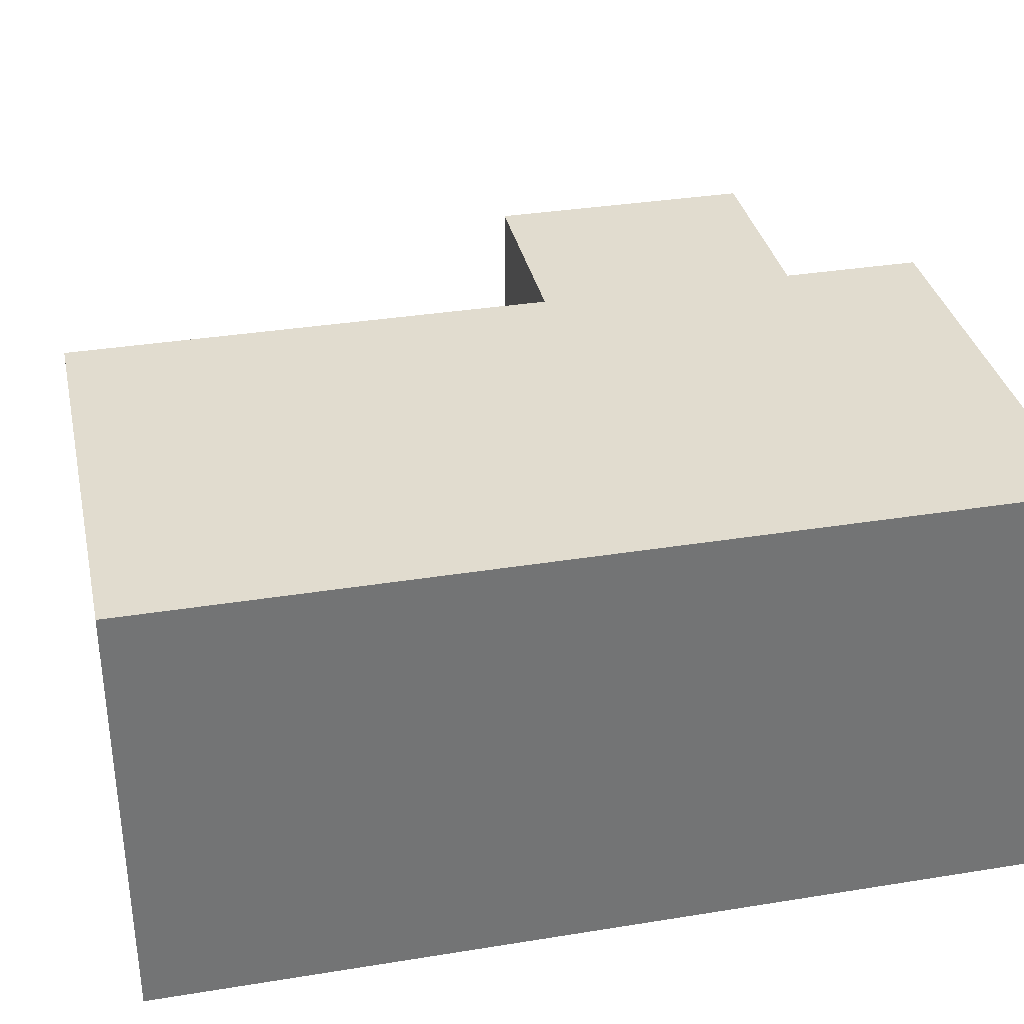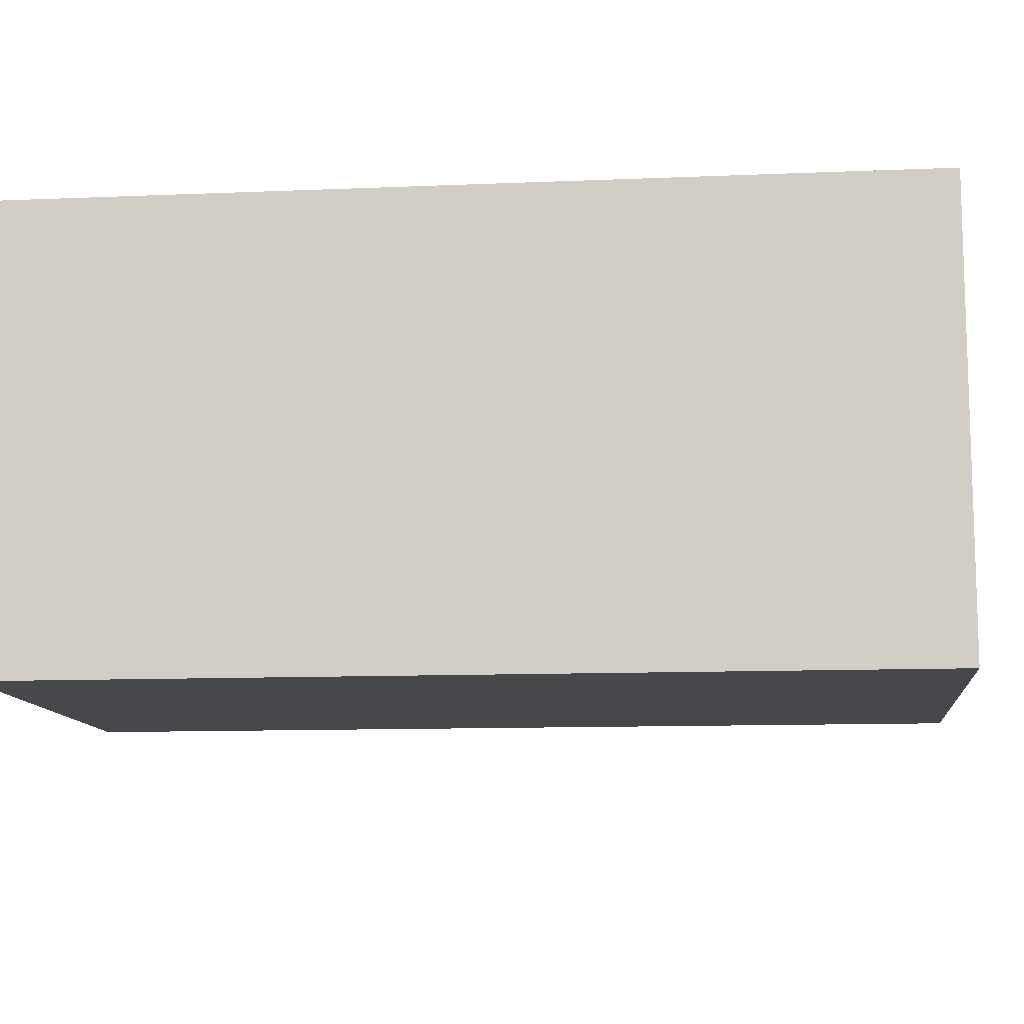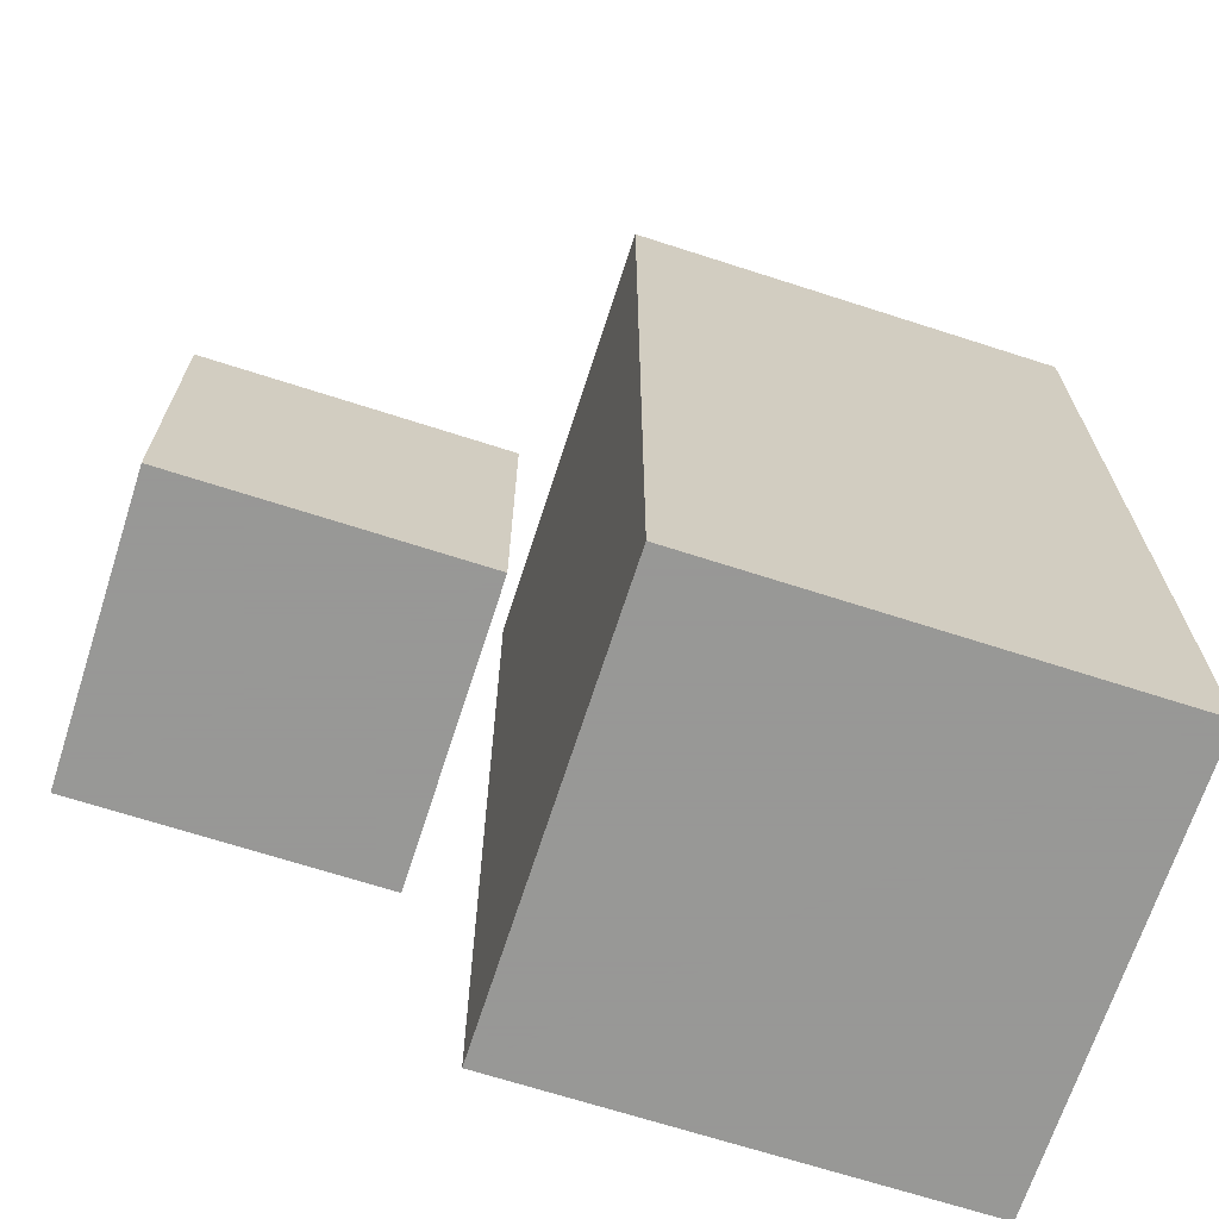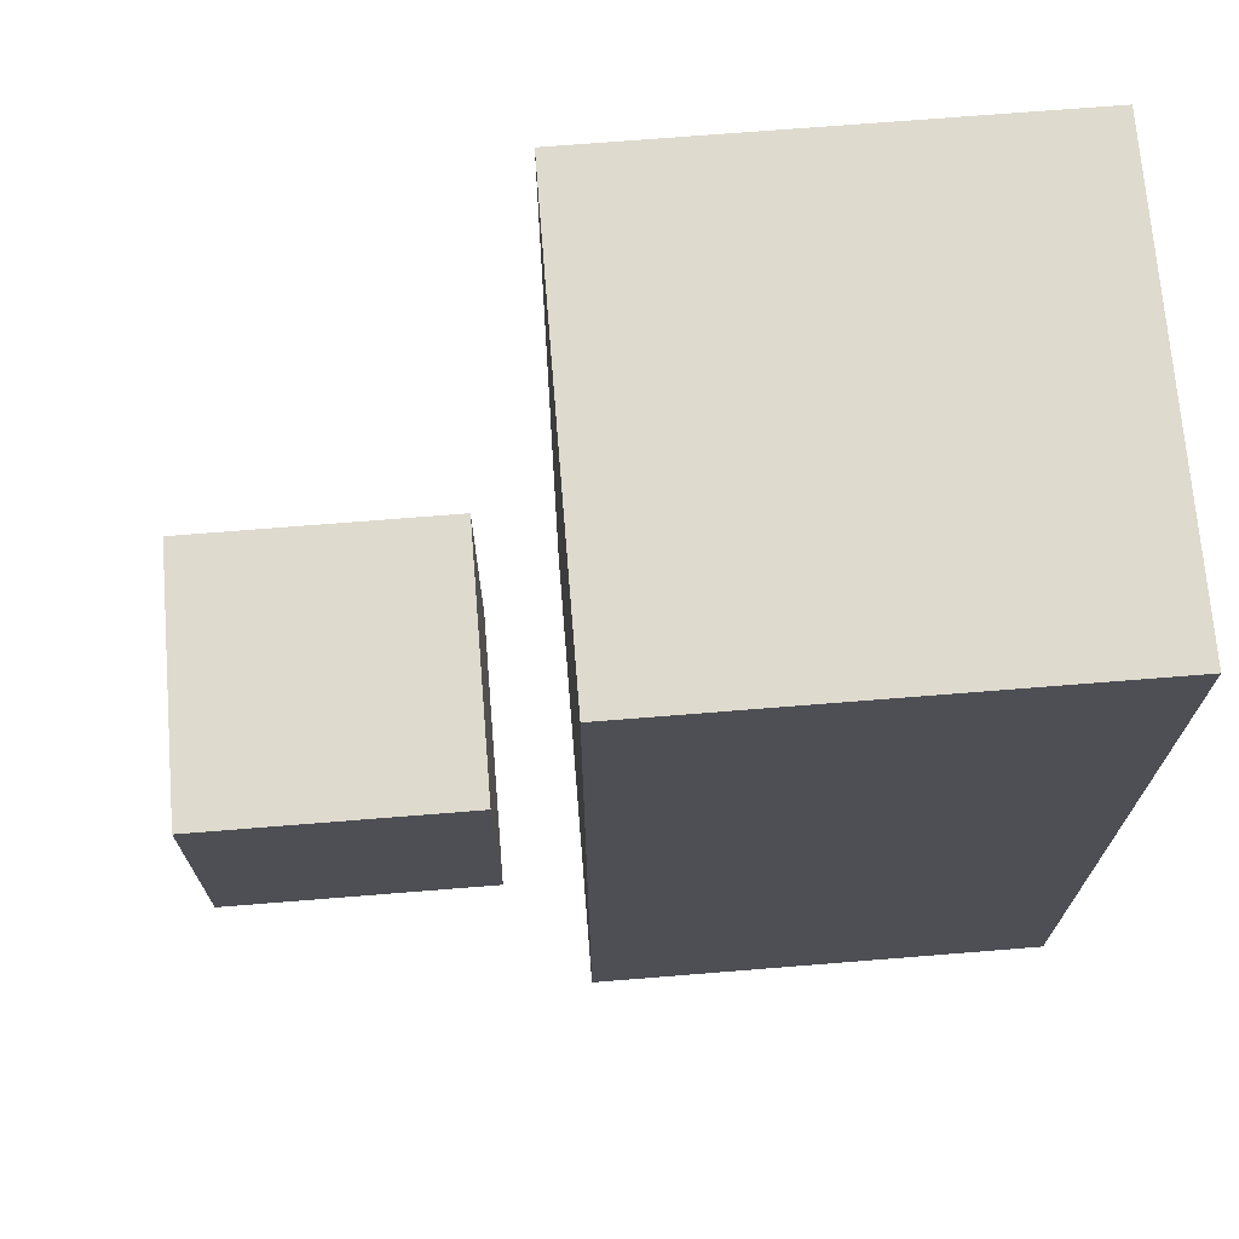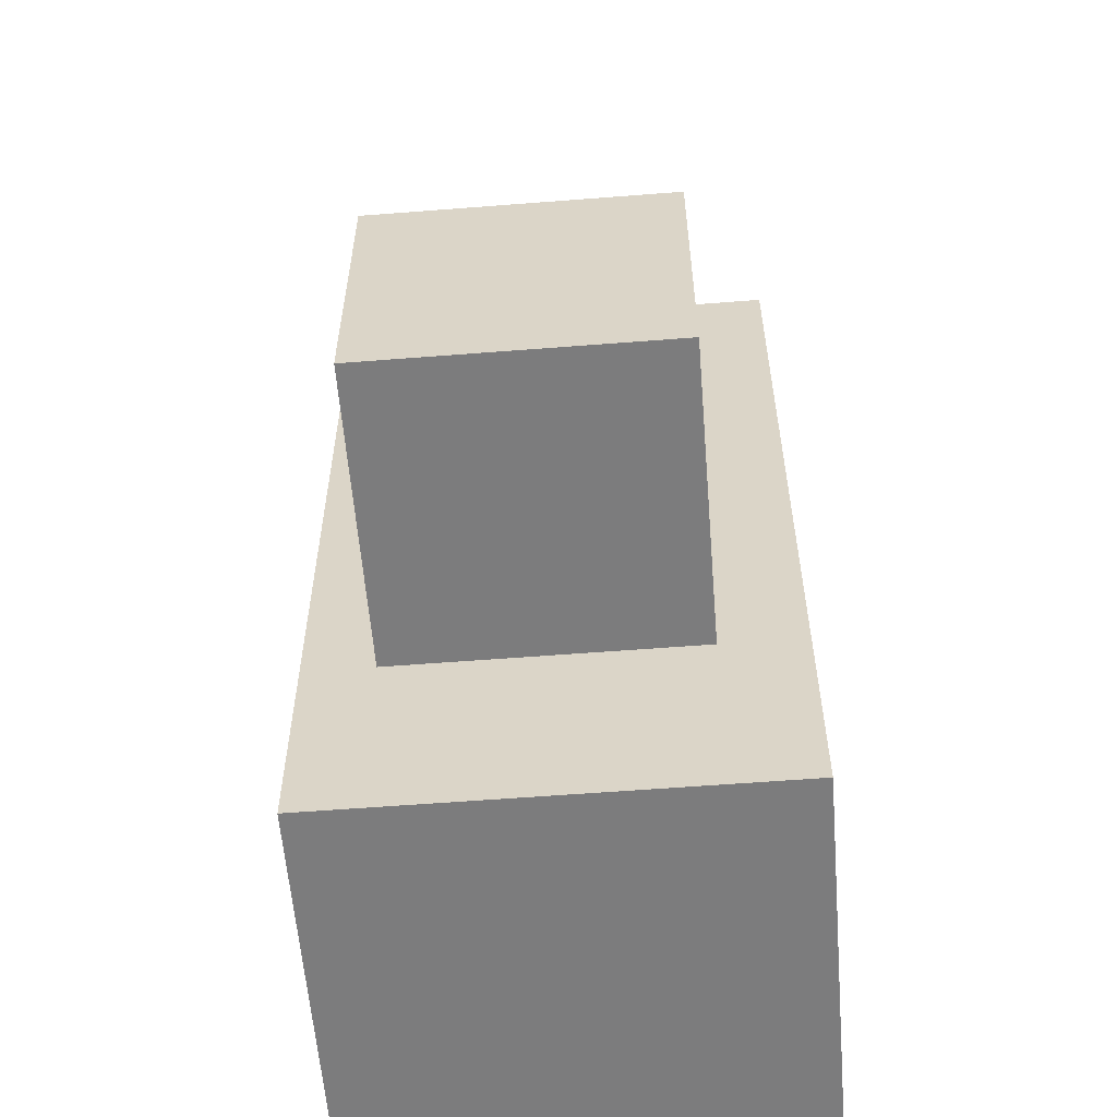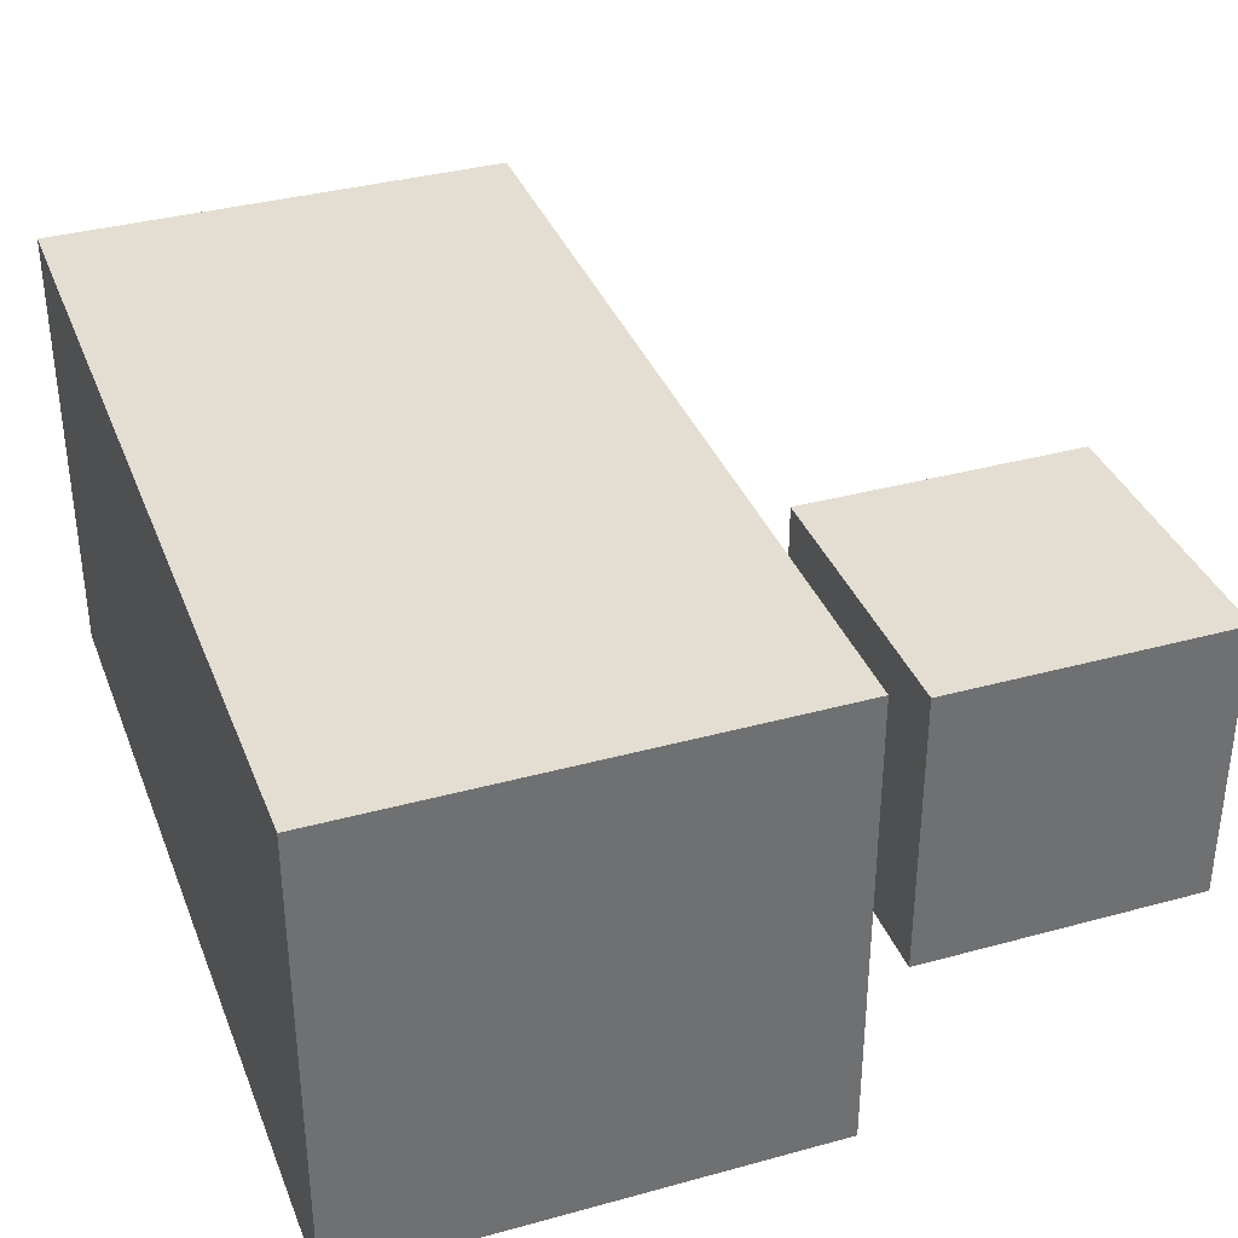
<metadata>
{"format":"obj","ext":"obj","renderer":"f3d","projection":"perspective","resolution":1024,"background":"white","views":[{"elev":34.3,"azim":-102.3,"up":"+Z"},{"elev":-11.2,"azim":-84.1,"up":"+Z"},{"elev":-68.4,"azim":162.1,"up":"+Y"},{"elev":71.1,"azim":175.4,"up":"+Y"},{"elev":-58.8,"azim":94.6,"up":"+Y"},{"elev":36.0,"azim":-19.8,"up":"+Z"}]}
</metadata>
<code>
o Cube
v -1 -1 -1
v -1 -1 1
v -1 2.949 -1
v -1 2.949 1
v 1 -1 -1
v 1 -1 1
v 1 2.949 -1
v 1 2.949 1
f 2 3 1
f 4 7 3
f 8 5 7
f 6 1 5
f 7 1 3
f 4 6 8
f 2 4 3
f 4 8 7
f 8 6 5
f 6 2 1
f 7 5 1
f 4 2 6
o Cube.001
v 1.352 -0.6217 -0.6217
v 1.352 -0.6217 0.6217
v 1.352 0.6217 -0.6217
v 1.352 0.6217 0.6217
v 2.596 -0.6217 -0.6217
v 2.596 -0.6217 0.6217
v 2.596 0.6217 -0.6217
v 2.596 0.6217 0.6217
f 10 11 9
f 12 15 11
f 16 13 15
f 14 9 13
f 15 9 11
f 12 14 16
f 10 12 11
f 12 16 15
f 16 14 13
f 14 10 9
f 15 13 9
f 12 10 14

</code>
